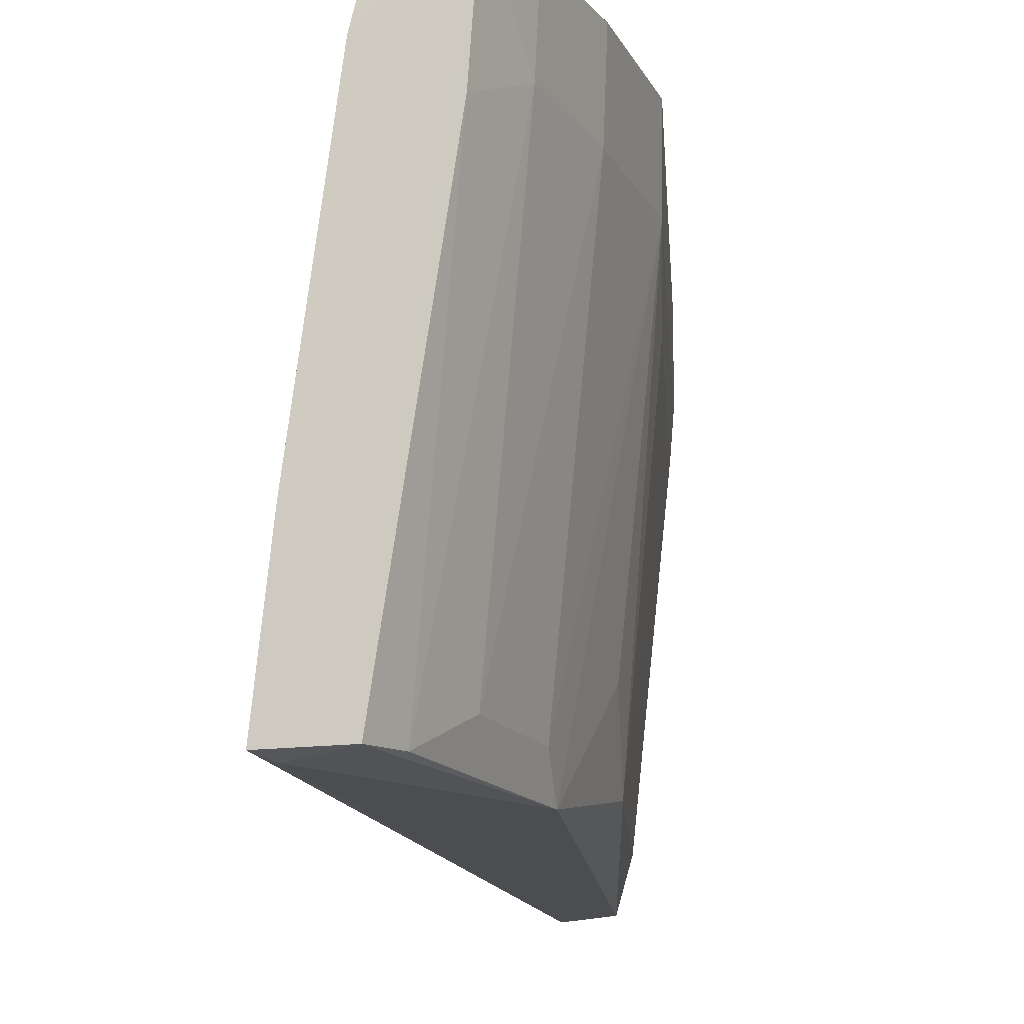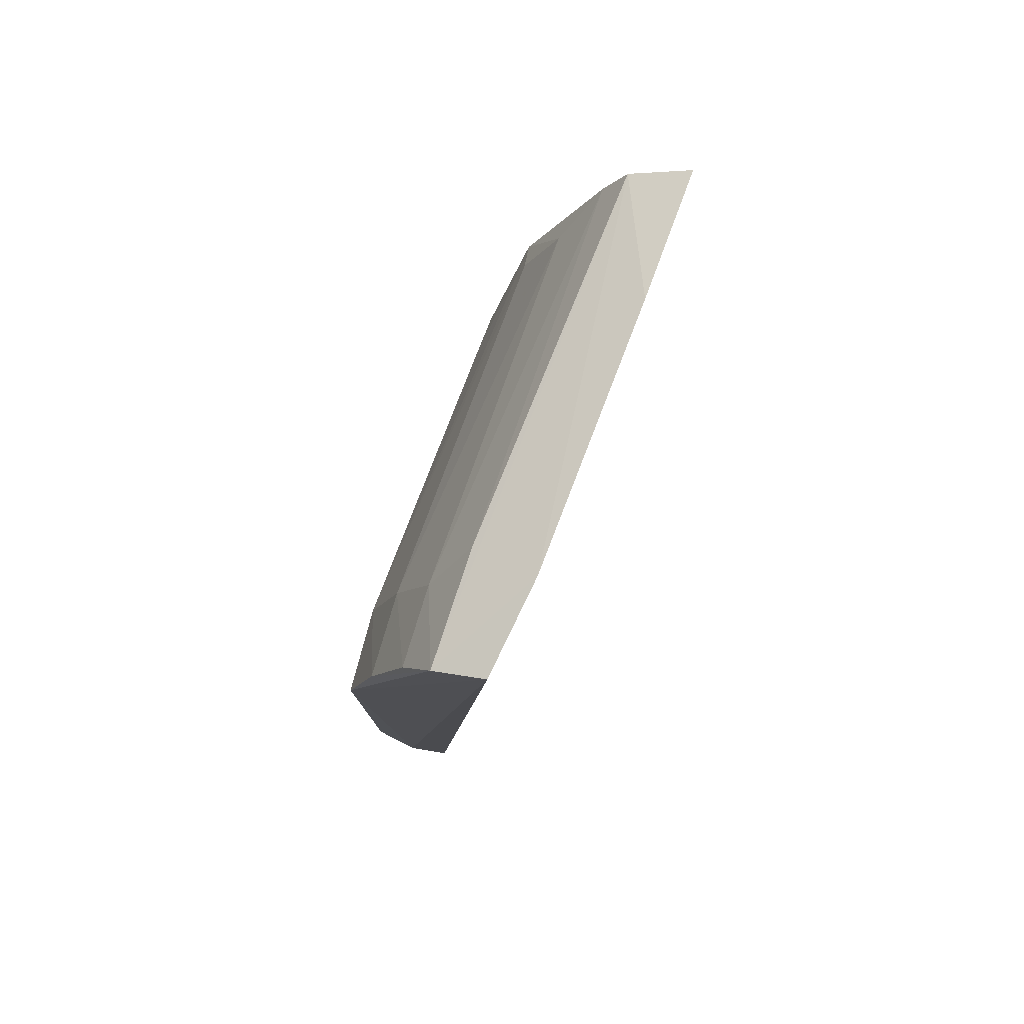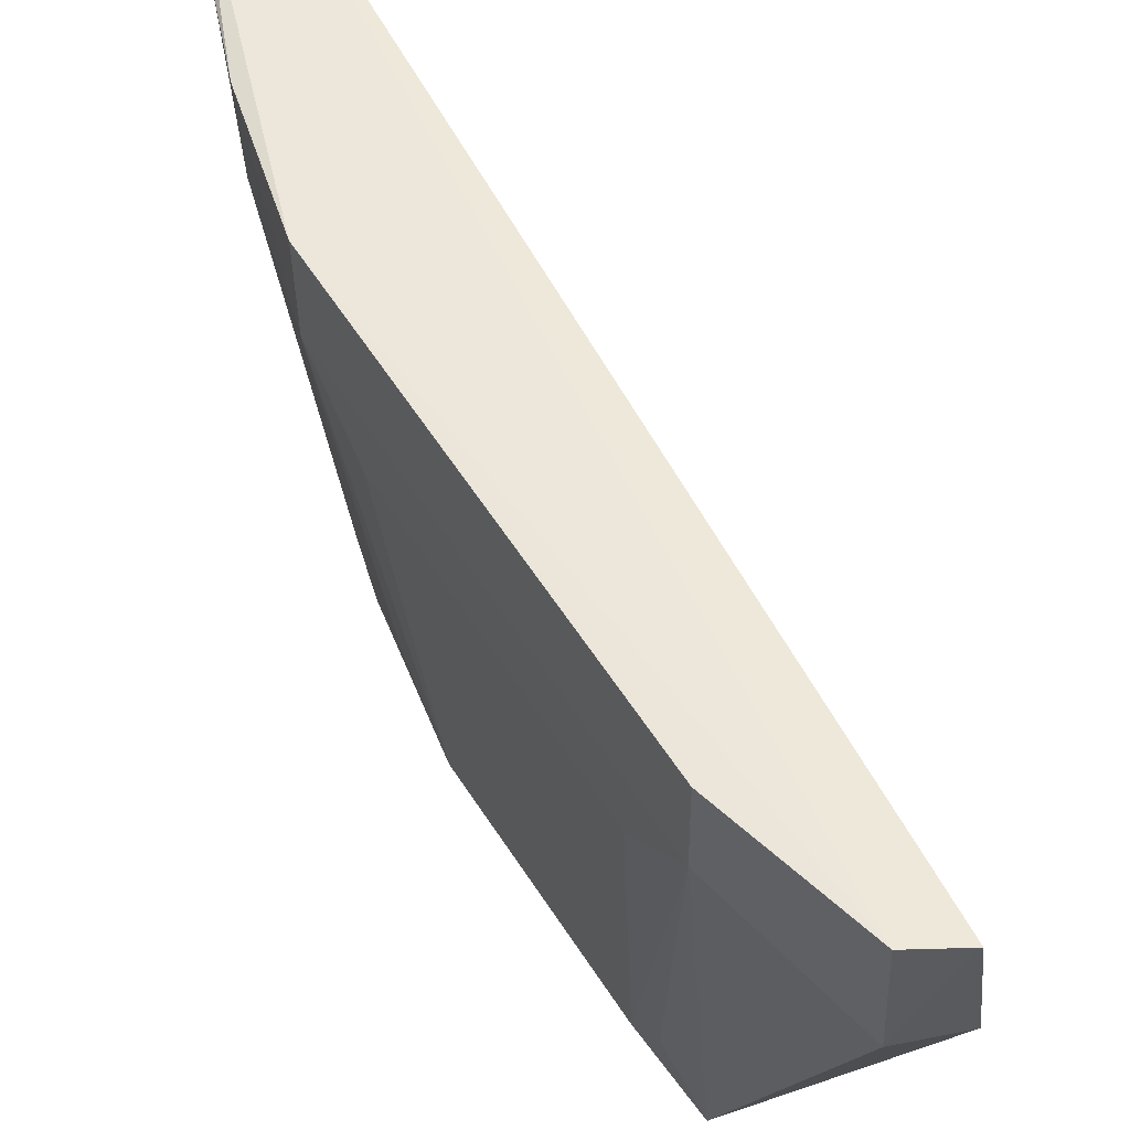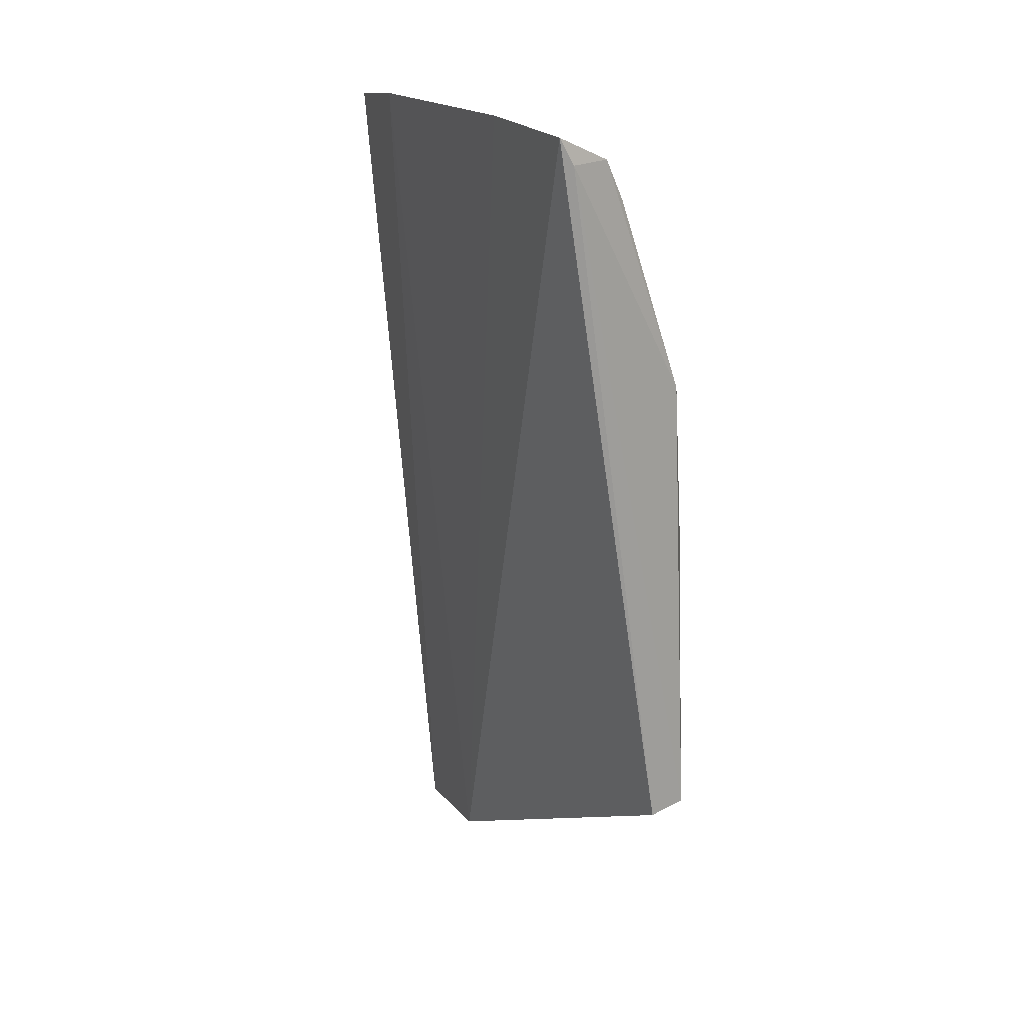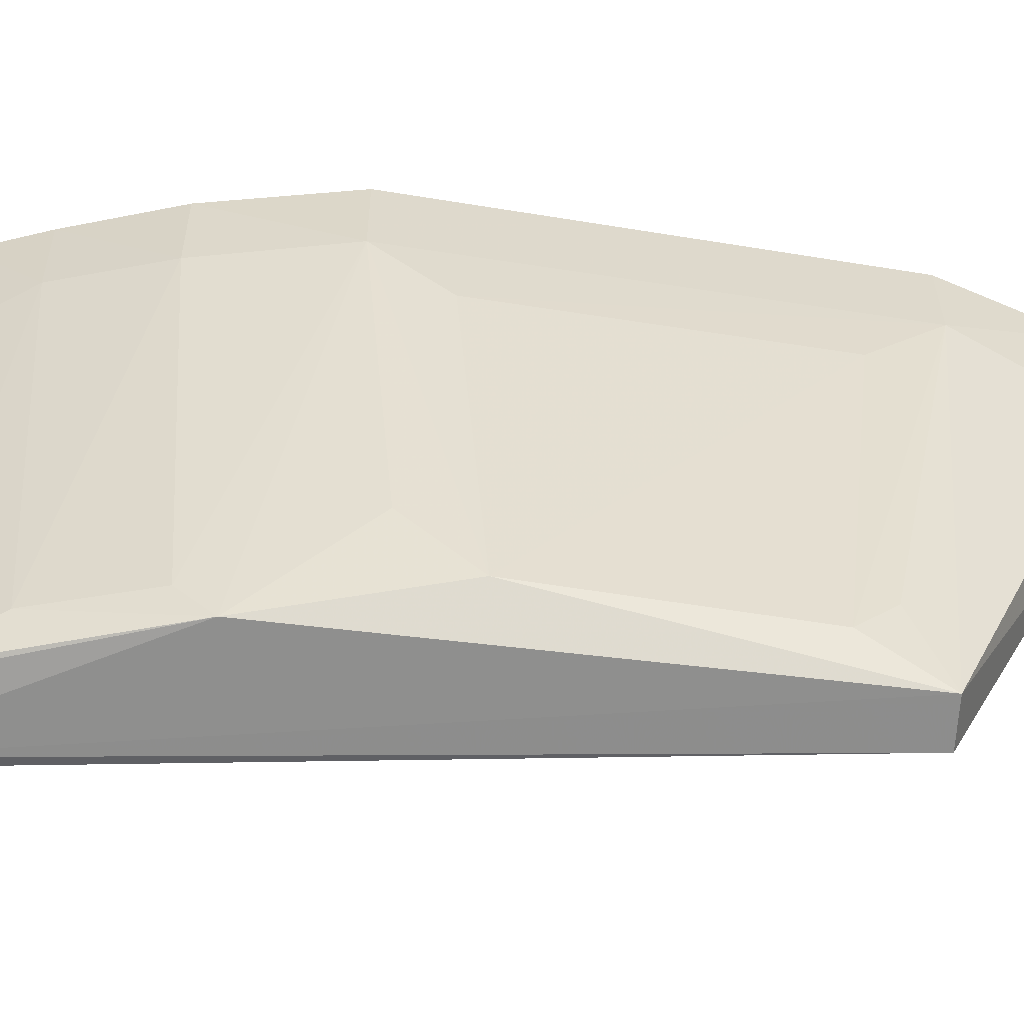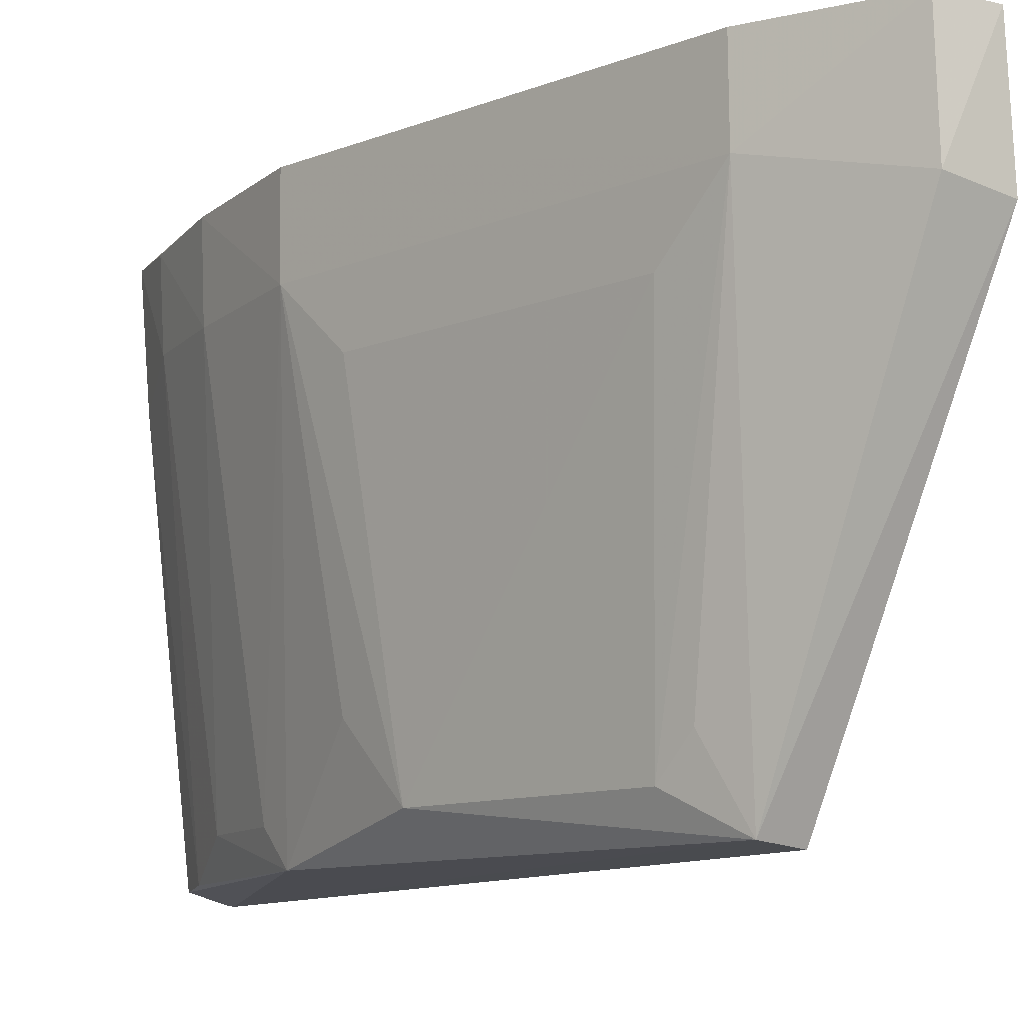
<metadata>
{"format":"obj","ext":"obj","renderer":"f3d","projection":"perspective","resolution":1024,"background":"white","views":[{"elev":-15.3,"azim":-176.0,"up":"+Z"},{"elev":76.6,"azim":13.8,"up":"+Y"},{"elev":54.4,"azim":-31.5,"up":"+Z"},{"elev":17.8,"azim":147.1,"up":"+Y"},{"elev":-58.9,"azim":-99.2,"up":"+Z"},{"elev":-10.6,"azim":-44.0,"up":"+Z"}]}
</metadata>
<code>
v -0.06807 0.03854 0.1081
v -0.07344 -0.02635 0.1073
v -0.06303 0.03843 0.07199
v -0.06408 0.03656 0.07181
v -0.07641 0.008283 0.07502
v -0.07228 -0.01359 0.0721
v -0.06726 0.03669 0.07251
v -0.06656 0.03908 0.1012
v -0.07886 0.01529 0.1082
v -0.07216 -0.02585 0.09903
v -0.07882 -0.01549 0.102
v -0.07388 0.01998 0.07268
v -0.07178 0.03648 0.1082
v -0.06411 0.03902 0.08174
v -0.07643 -0.02487 0.1077
v -0.07528 -0.01328 0.07239
v -0.07863 0.01047 0.0976
v -0.07635 0.02465 0.1018
v -0.07887 -0.01547 0.1077
v -0.07606 -0.02486 0.09976
v -0.07636 -0.008331 0.07496
v -0.07879 0.01526 0.102
v -0.07658 0.0247 0.108
v -0.07369 0.03169 0.102
v -0.07642 -0.01078 0.0774
v -0.07864 -0.01071 0.09755
v -0.07364 0.0222 0.07506
v -0.07639 0.01282 0.07976
v -0.07118 0.03624 0.09973
v -0.07398 0.03178 0.1078
v -0.07119 0.02921 0.07513
v -0.06878 0.03384 0.07272
f 6 4 3
f 7 3 4
f 8 1 2
f 10 6 3
f 10 8 2
f 12 7 4
f 13 8 7
f 13 1 8
f 13 9 1
f 14 3 7
f 14 7 8
f 14 10 3
f 14 8 10
f 15 2 1
f 15 1 9
f 16 6 10
f 16 5 12
f 16 12 4
f 16 4 6
f 19 15 9
f 19 9 11
f 19 11 15
f 20 10 2
f 20 2 15
f 20 16 10
f 20 15 11
f 20 11 16
f 21 5 16
f 22 17 11
f 22 11 9
f 22 5 17
f 23 9 13
f 23 22 9
f 23 18 22
f 25 21 16
f 25 16 11
f 25 11 21
f 26 17 5
f 26 5 21
f 26 21 11
f 26 11 17
f 27 22 18
f 27 12 22
f 28 22 12
f 28 12 5
f 28 5 22
f 29 24 13
f 29 13 7
f 30 23 13
f 30 13 24
f 30 24 18
f 30 18 23
f 31 27 18
f 31 18 24
f 31 12 27
f 32 29 7
f 32 24 29
f 32 31 24
f 32 7 12
f 32 12 31

</code>
